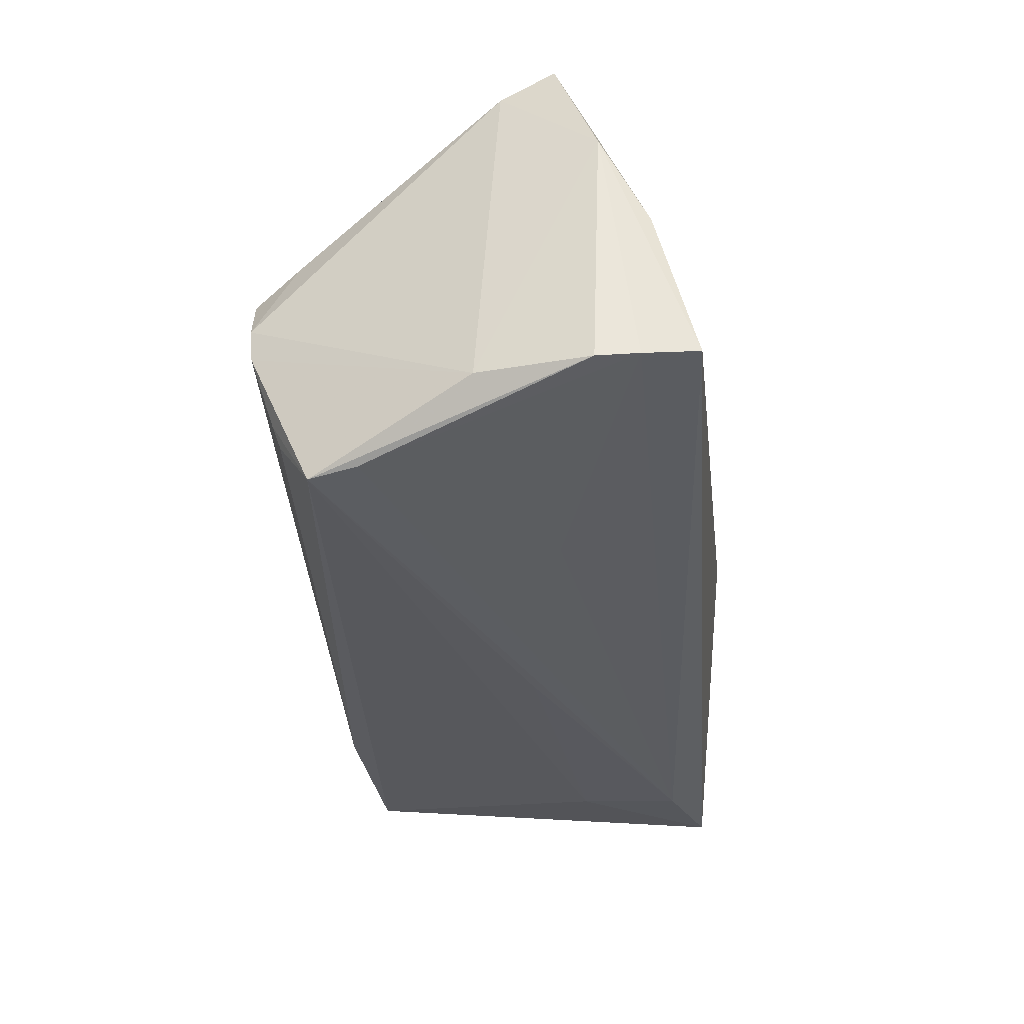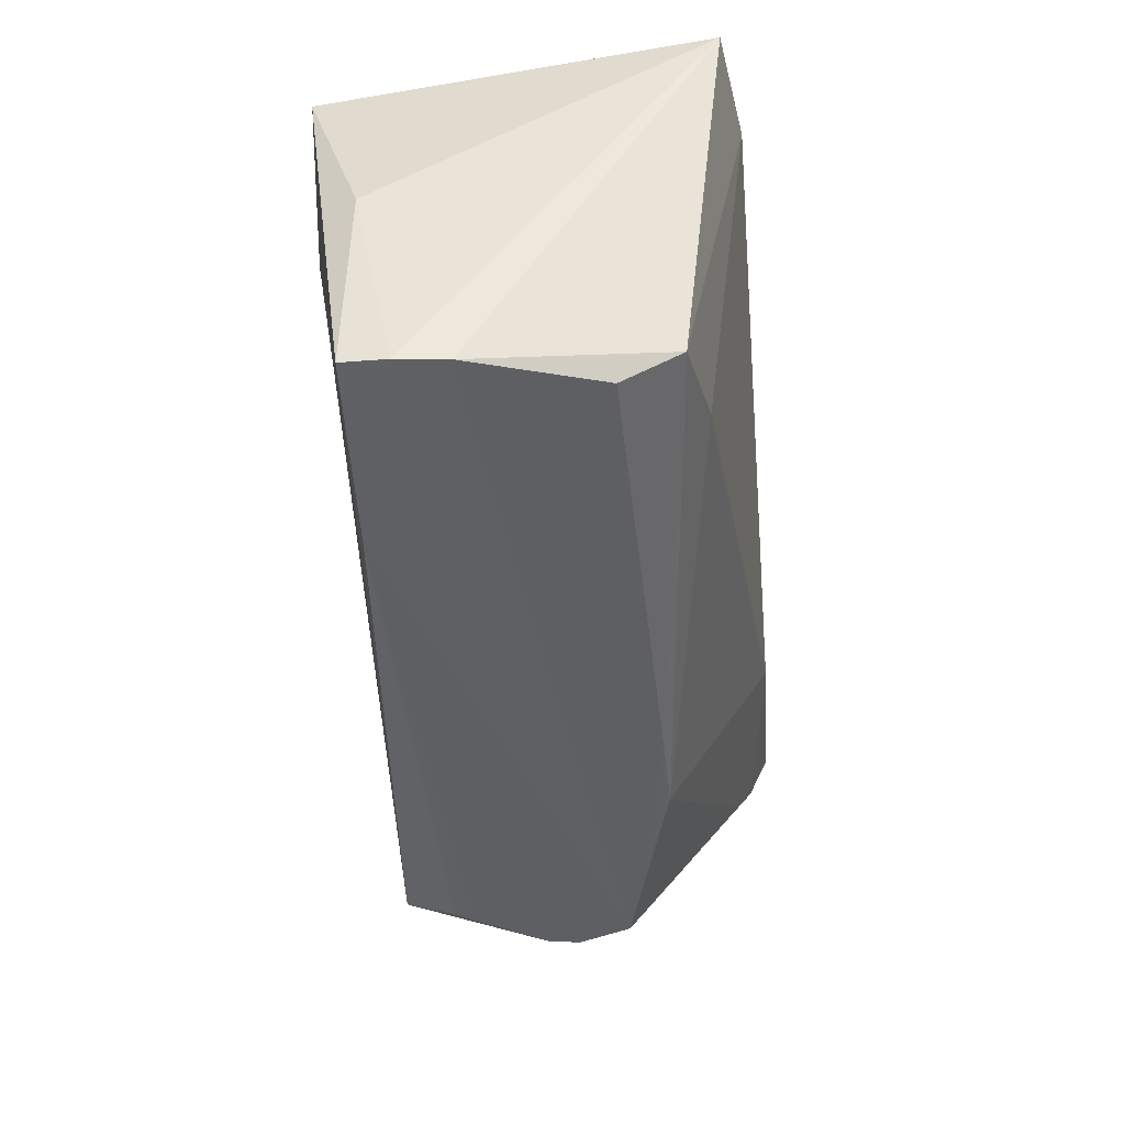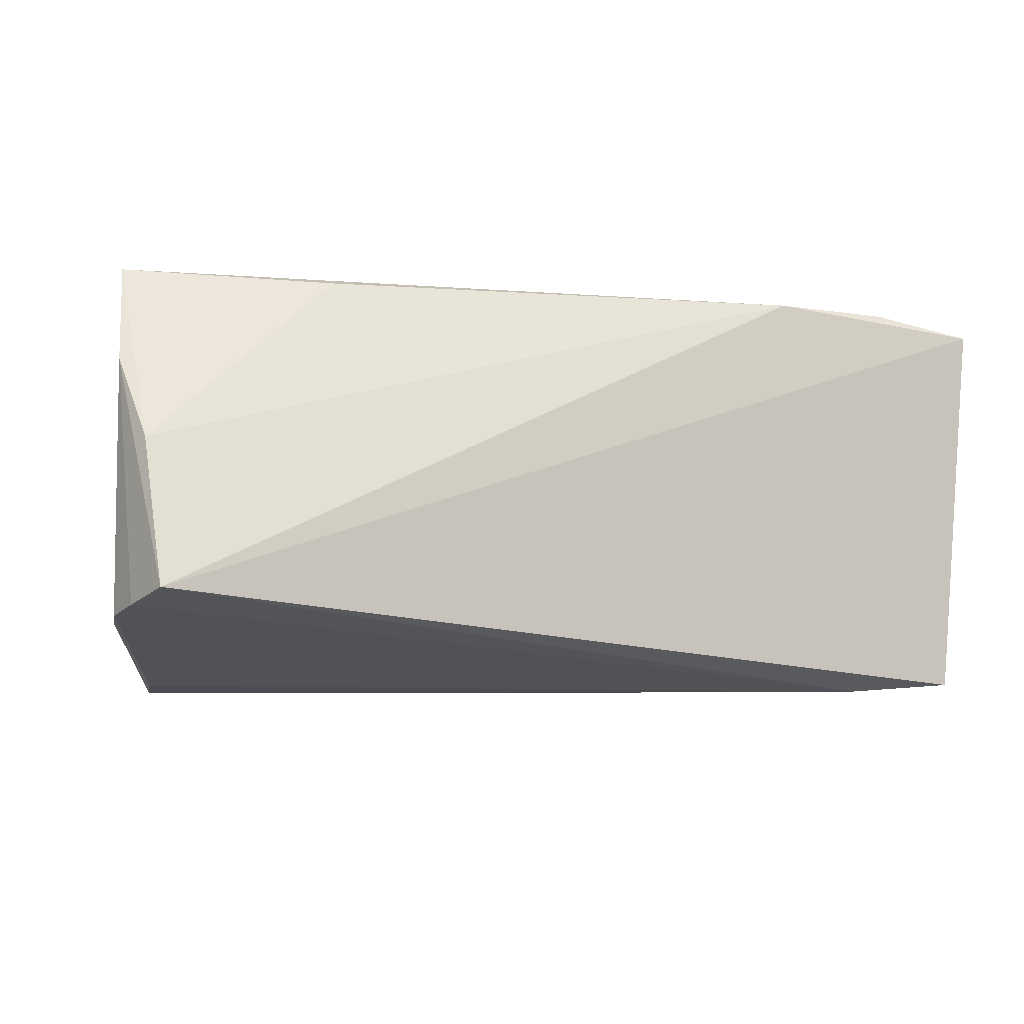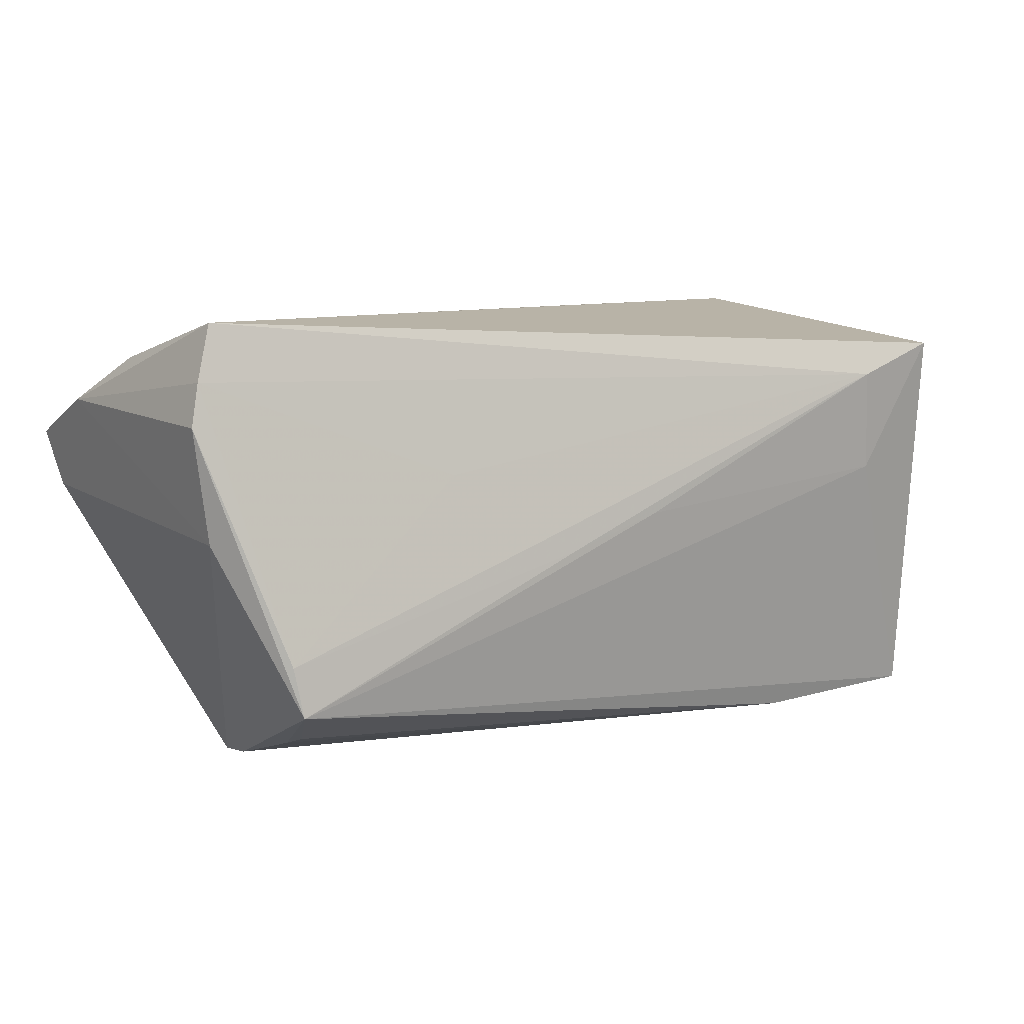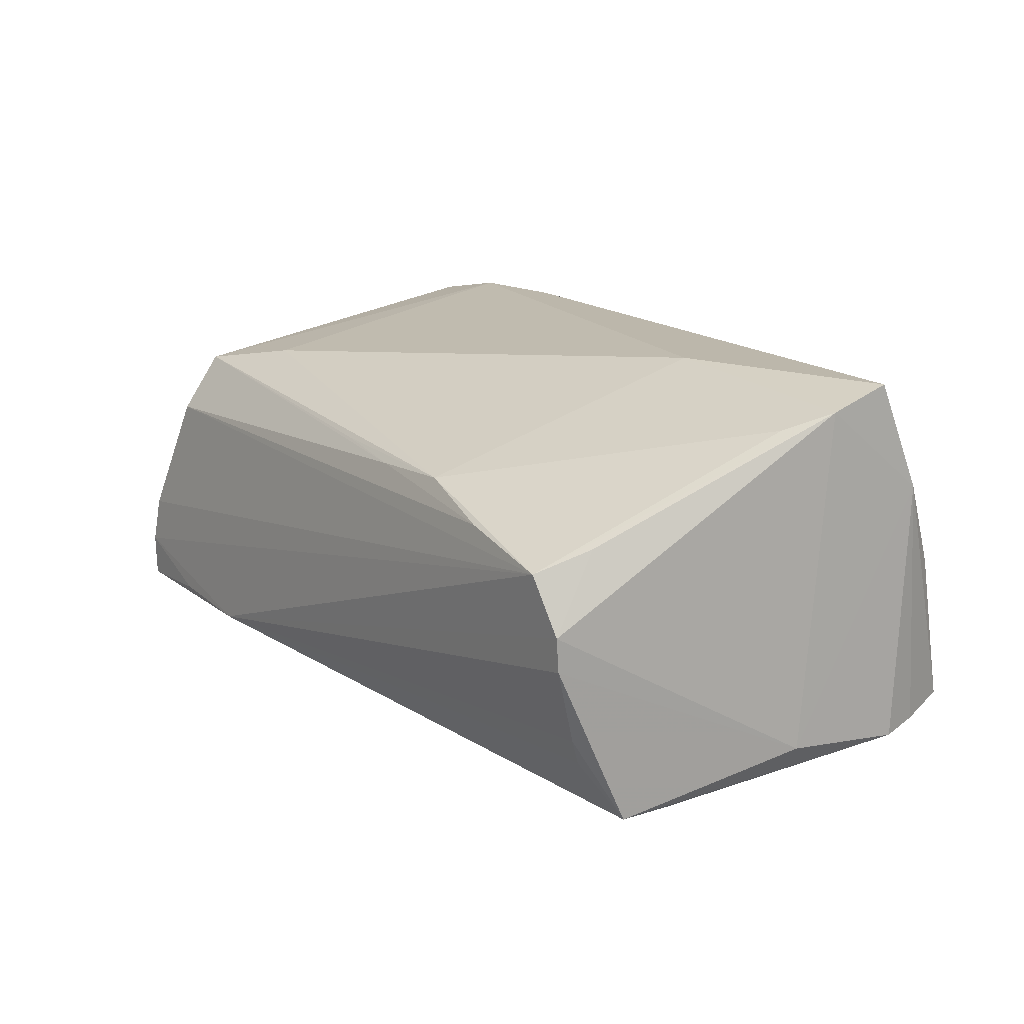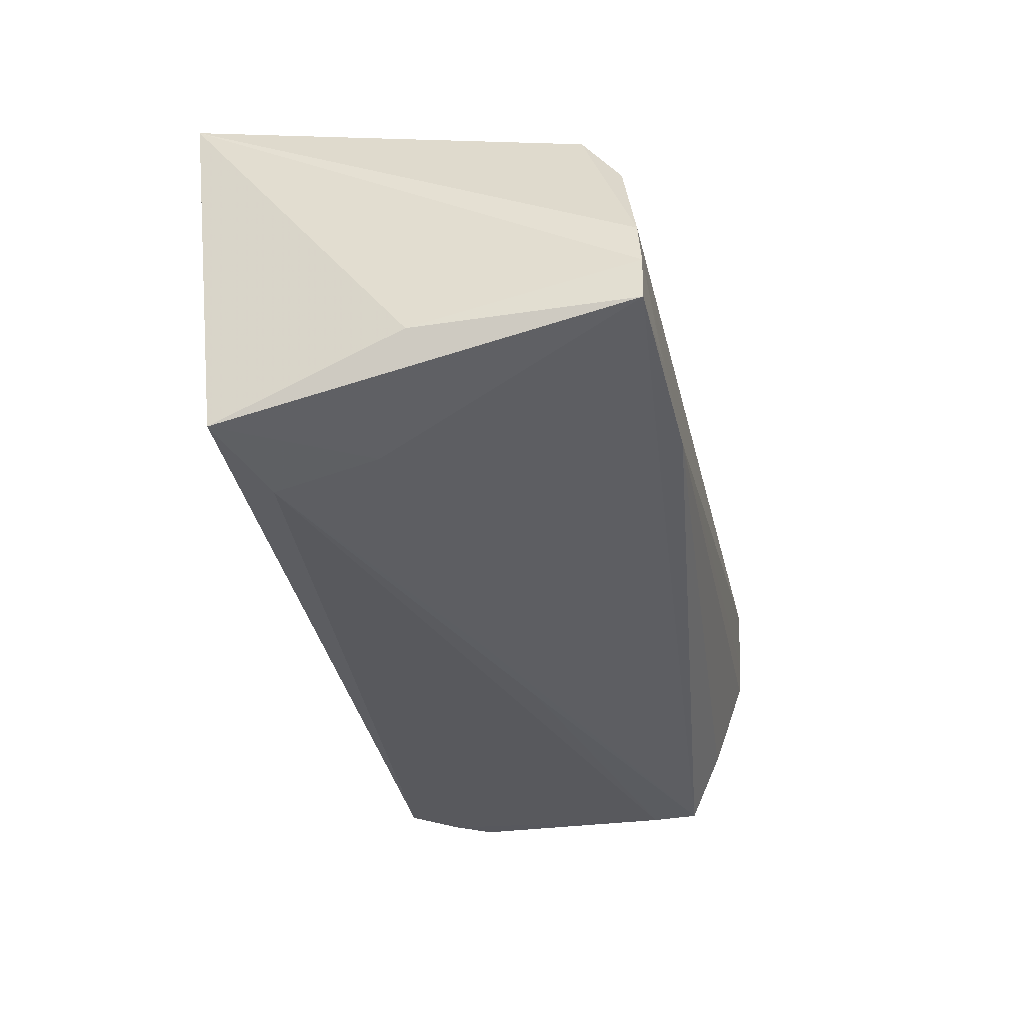
<metadata>
{"format":"obj","ext":"obj","renderer":"f3d","projection":"perspective","resolution":1024,"background":"white","views":[{"elev":-34.0,"azim":97.2,"up":"+Z"},{"elev":-44.7,"azim":-85.0,"up":"+Y"},{"elev":-10.2,"azim":159.5,"up":"+Z"},{"elev":8.0,"azim":145.2,"up":"+Y"},{"elev":14.4,"azim":54.1,"up":"+Z"},{"elev":-37.0,"azim":-77.4,"up":"+Z"}]}
</metadata>
<code>
v 0.01012 -0.00302 -0.02349
v 0.05747 0.01408 -0.01736
v 0.02989 -0.02693 0.008982
v 0.05537 0.0008881 -0.01676
v -0.0402 0.00395 -0.02206
v 0.05569 0.02074 0.002759
v 0.04228 -0.02768 0.00609
v 0.04749 -0.01847 -0.02349
v 0.0308 0.00376 0.02548
v 0.0485 -0.01269 -0.02296
v 0.04457 -0.02372 -0.0137
v 0.0195 -0.02543 0.01237
v 0.05418 0.02537 -0.01527
v -0.02896 -0.02858 -0.01678
v -0.03866 0.01659 -0.02346
v 0.05297 -0.001038 0.02081
v -0.00227 0.0007092 -0.02345
v 0.04547 -0.02182 0.008736
v -0.03957 0.02455 0.02548
v -0.05306 -0.02818 -0.01053
v 0.02585 0.007144 -0.02087
v 0.05639 0.003873 0.02284
v 0.04426 -0.02269 -0.01663
v 0.0326 0.01615 0.02471
v 0.05631 0.01895 -0.01659
v 0.05814 0.01529 0.01309
v -0.04147 -0.02841 -0.01545
v -0.05294 -0.02805 -0.01578
v -0.05027 0.02038 -0.02255
v 0.04581 -0.02698 -0.0005456
v -0.0254 0.02476 0.02547
v 0.04569 -0.02661 -0.004623
v -0.001516 -0.02437 0.01347
v 0.05742 0.01037 0.02548
v -0.03287 -0.01613 0.01968
v 0.008563 -0.02548 0.01214
v -0.05204 0.02537 0.02343
v -0.05337 -0.002379 -0.01552
v -0.05208 -0.02769 -0.004686
v -0.04535 -0.02078 0.01751
v -0.04584 -0.02544 0.01051
f 37 29 38
f 38 29 28
f 26 6 34
f 2 26 4
f 28 29 5
f 28 5 8
f 8 4 32
f 2 4 8
f 34 6 24
f 24 31 34
f 6 31 24
f 37 40 19
f 19 31 37
f 34 31 19
f 6 26 13
f 13 31 6
f 37 31 13
f 13 29 37
f 39 41 40
f 39 40 37
f 41 39 7
f 40 41 36
f 15 5 29
f 29 13 15
f 2 8 10
f 10 8 1
f 1 15 10
f 10 15 21
f 25 26 2
f 25 13 26
f 25 15 13
f 21 15 25
f 2 10 25
f 25 10 21
f 20 39 37
f 37 38 20
f 20 38 28
f 20 7 39
f 34 19 9
f 32 4 30
f 12 7 16
f 16 9 12
f 33 12 40
f 40 36 33
f 33 36 12
f 3 7 12
f 12 36 3
f 41 7 3
f 3 36 41
f 17 8 5
f 5 15 17
f 1 8 17
f 17 15 1
f 7 20 14
f 32 30 14
f 14 30 7
f 28 8 14
f 8 23 14
f 35 19 40
f 35 9 19
f 40 12 35
f 12 9 35
f 34 9 22
f 9 16 22
f 22 30 4
f 22 16 7
f 22 26 34
f 22 4 26
f 11 8 32
f 11 23 8
f 32 14 11
f 11 14 23
f 27 20 28
f 28 14 27
f 27 14 20
f 7 30 18
f 18 22 7
f 30 22 18

</code>
